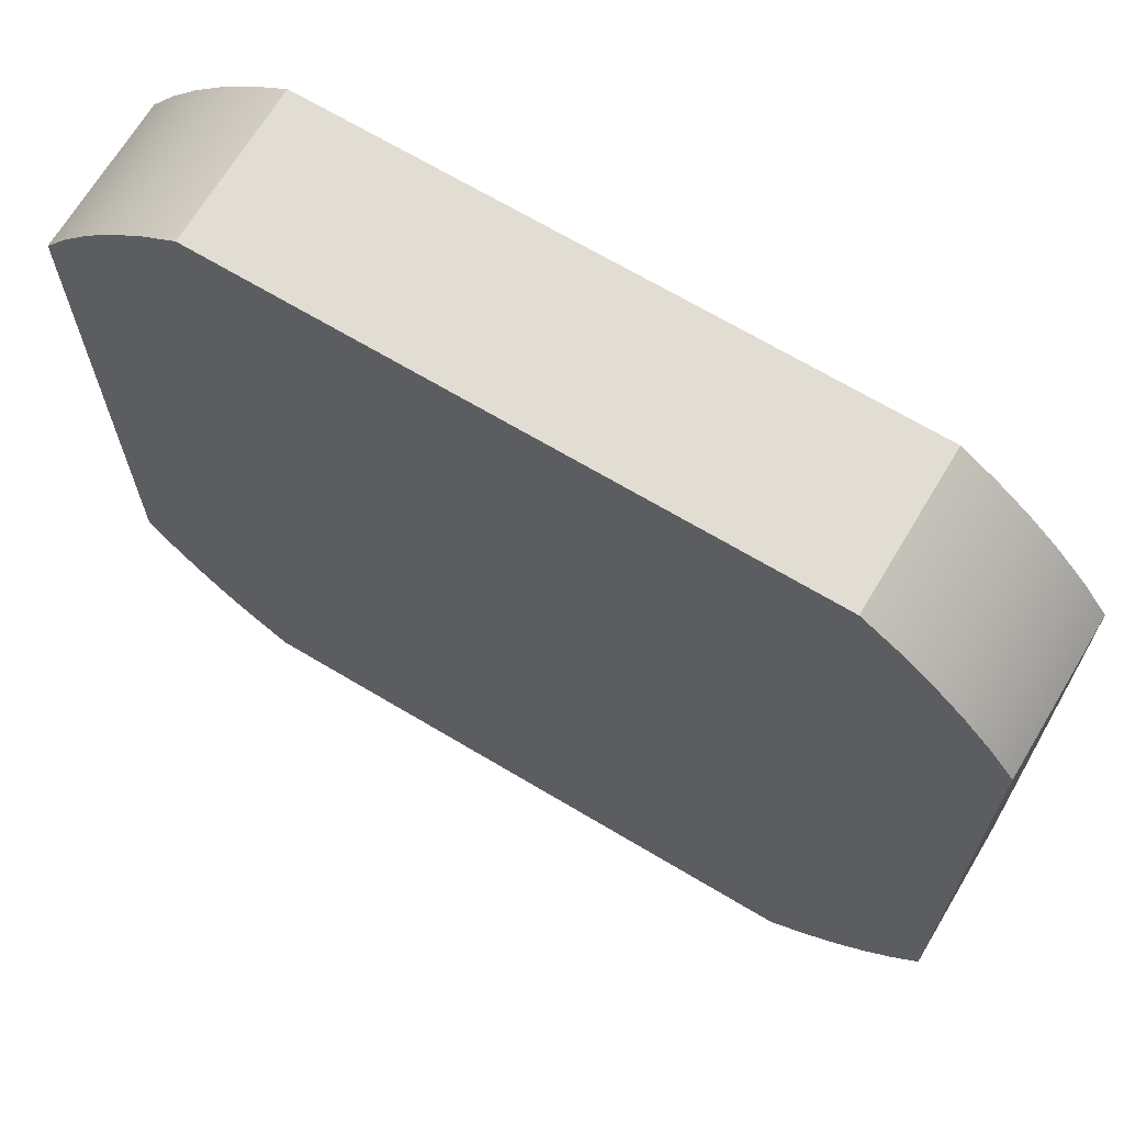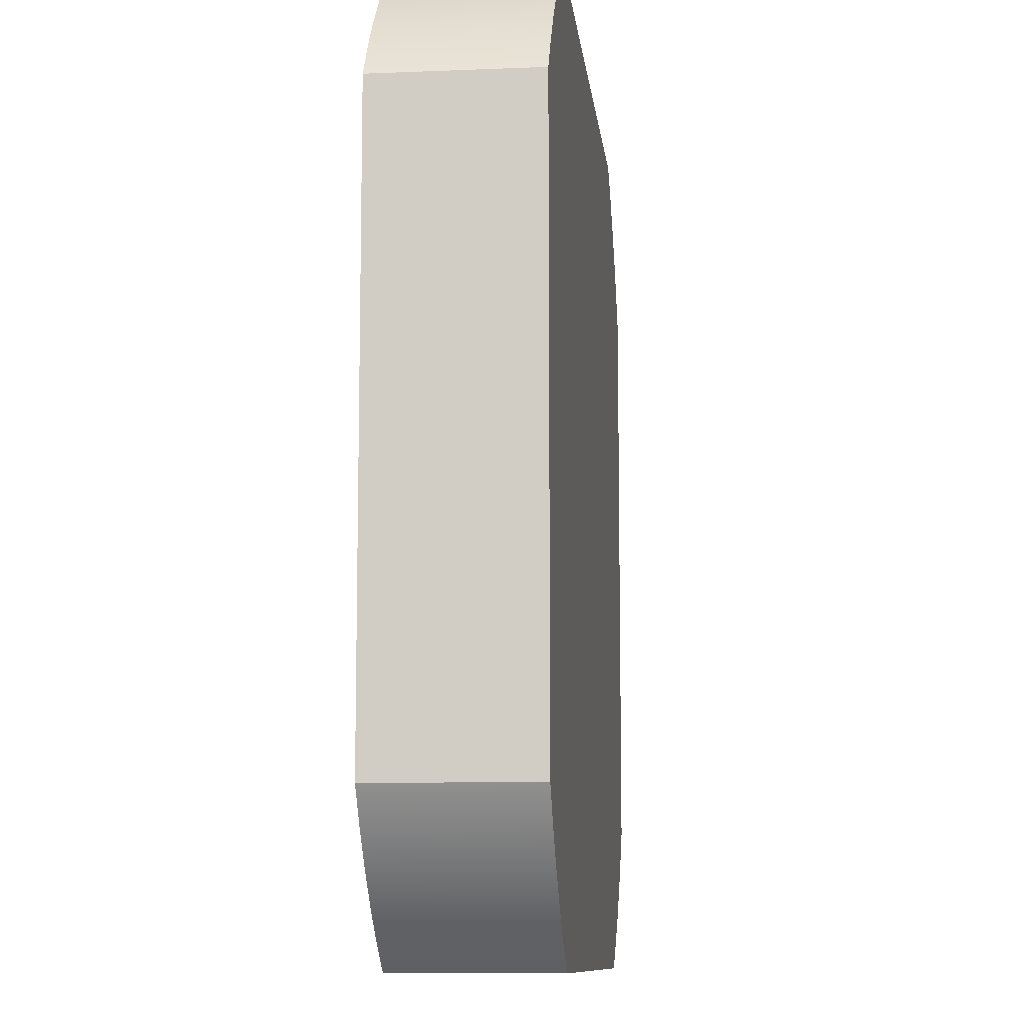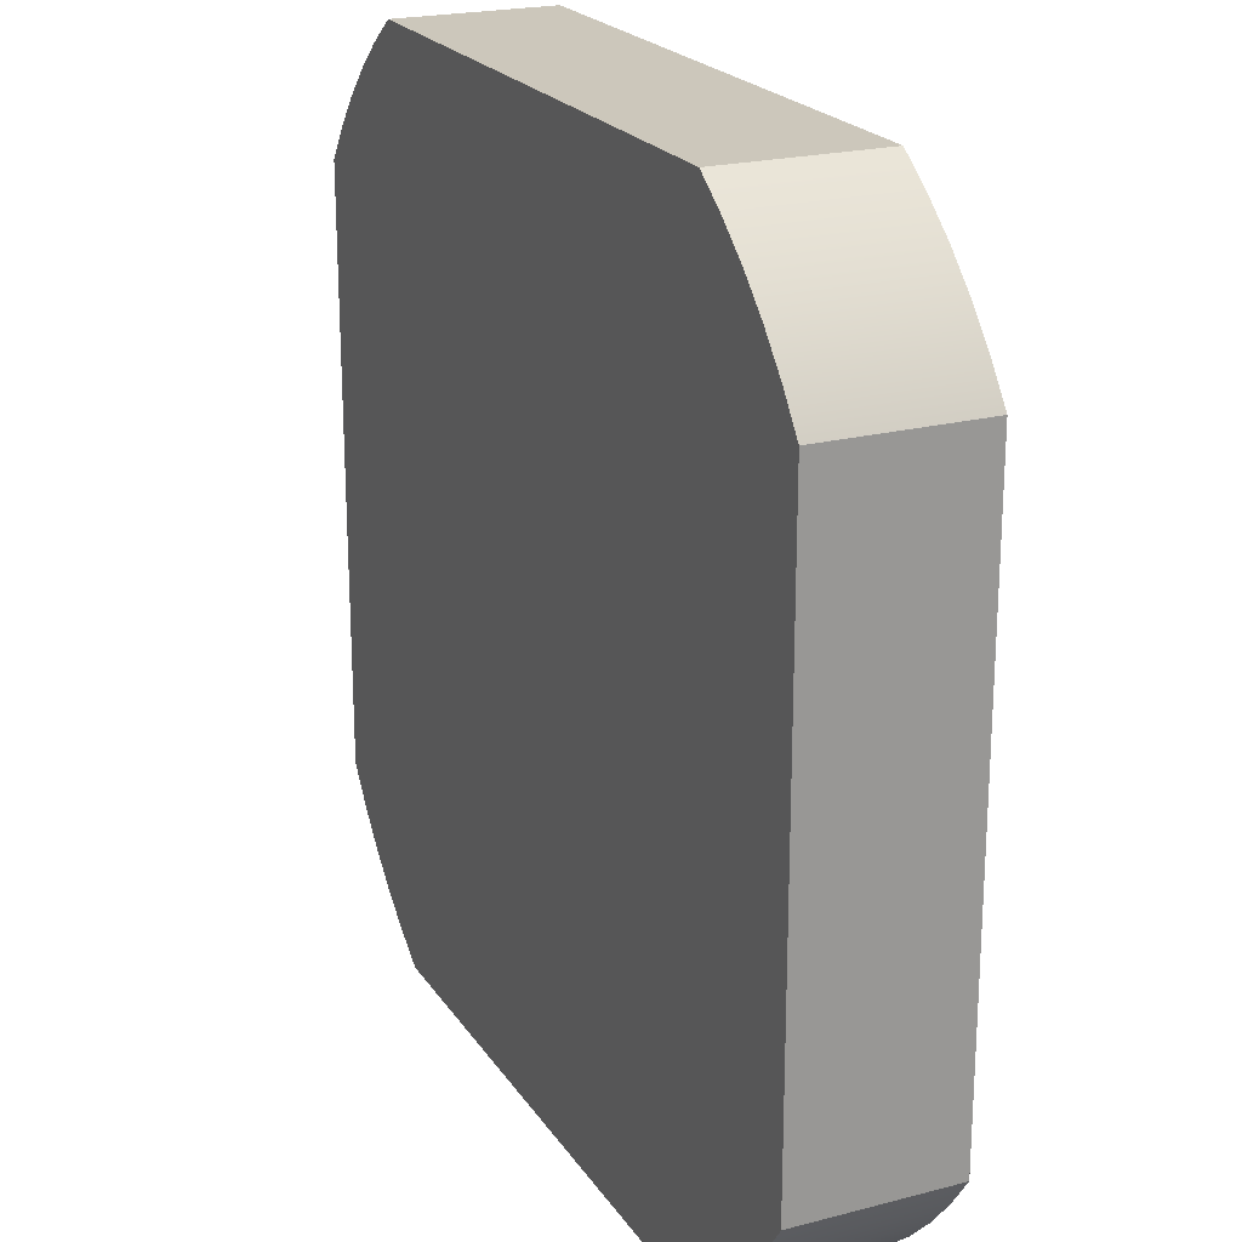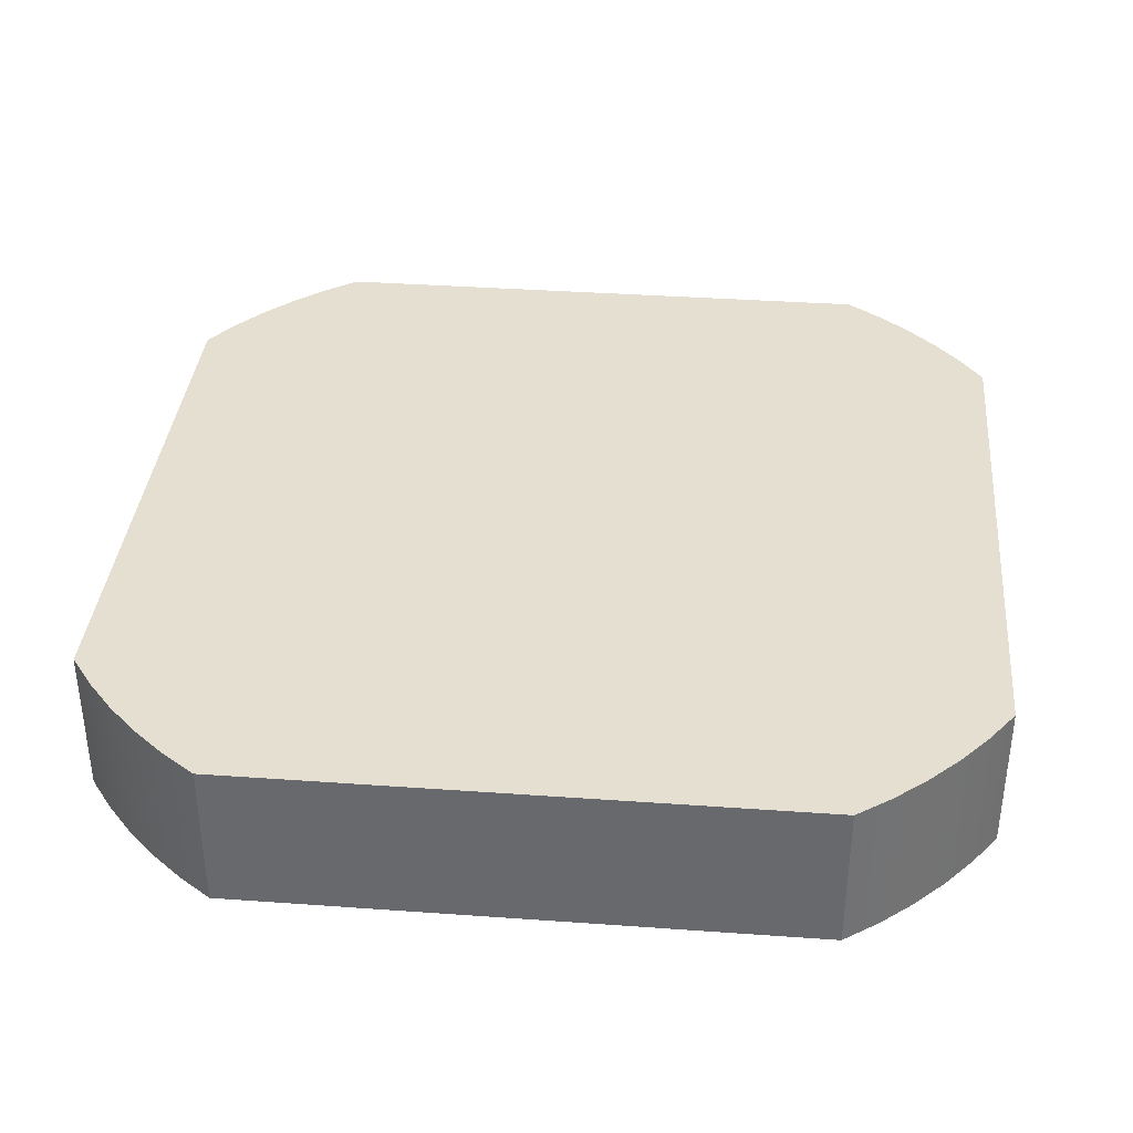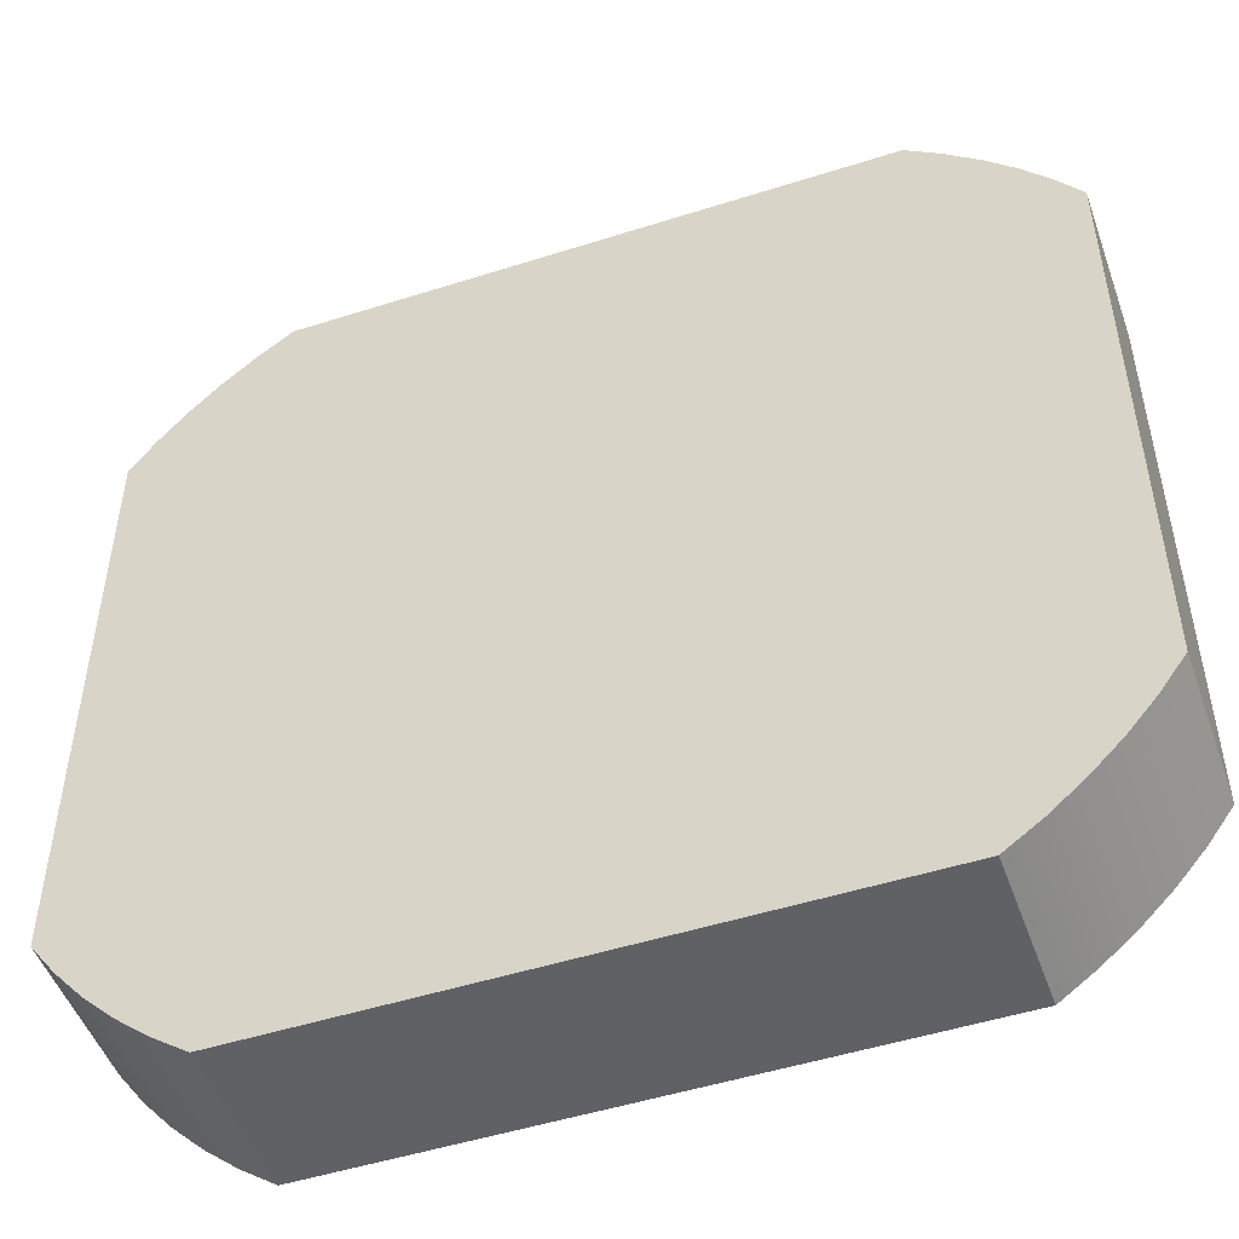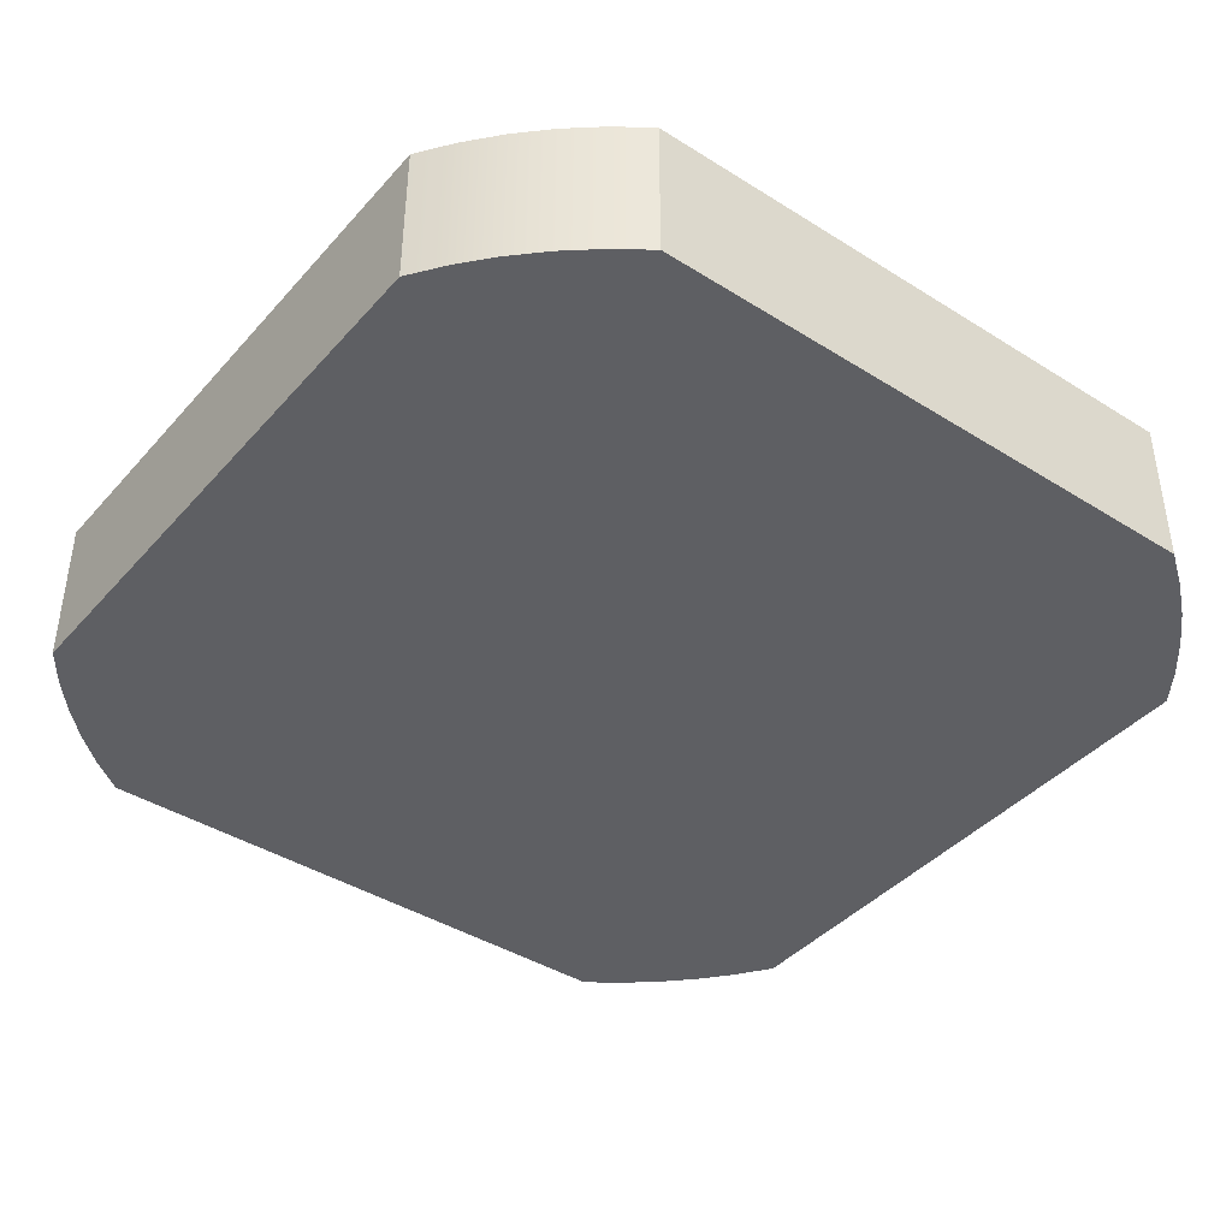
<metadata>
{"format":"obj","ext":"obj","renderer":"f3d","projection":"perspective","resolution":1024,"background":"white","views":[{"elev":68.3,"azim":-149.1,"up":"+Z"},{"elev":-10.0,"azim":-83.9,"up":"+Z"},{"elev":21.7,"azim":-114.6,"up":"+Z"},{"elev":36.7,"azim":5.3,"up":"+Y"},{"elev":-49.7,"azim":19.4,"up":"+Z"},{"elev":-41.1,"azim":-37.4,"up":"+Y"}]}
</metadata>
<code>
v 17.89 0 -5.635
v 4.622 0 -5.635
v 4.622 3.5 -5.635
v 17.89 3.5 -5.635
v 21.26 0 -2.268
v 20.69 0 -3.045
v 20.07 0 -3.774
v 19.4 0 -4.452
v 18.67 0 -5.074
v 17.89 0 -5.635
v 17.89 3.5 -5.635
v 18.67 3.5 -5.074
v 19.4 3.5 -4.452
v 20.07 3.5 -3.774
v 20.69 3.5 -3.045
v 21.26 3.5 -2.268
v 21.26 0 11
v 21.26 0 -2.268
v 21.26 3.5 -2.268
v 21.26 3.5 11
v 17.89 0 14.37
v 18.67 0 13.8
v 19.4 0 13.18
v 20.07 0 12.5
v 20.69 0 11.78
v 21.26 0 11
v 21.26 3.5 11
v 20.69 3.5 11.78
v 20.07 3.5 12.5
v 19.4 3.5 13.18
v 18.67 3.5 13.8
v 17.89 3.5 14.37
v 4.622 0 14.37
v 17.89 0 14.37
v 17.89 3.5 14.37
v 4.622 3.5 14.37
v 1.255 0 11
v 1.817 0 11.78
v 2.438 0 12.5
v 3.116 0 13.18
v 3.845 0 13.8
v 4.622 0 14.37
v 4.622 3.5 14.37
v 3.845 3.5 13.8
v 3.116 3.5 13.18
v 2.438 3.5 12.5
v 1.817 3.5 11.78
v 1.255 3.5 11
v 1.255 0 -2.268
v 1.255 0 11
v 1.255 3.5 11
v 1.255 3.5 -2.268
v 4.622 0 -5.635
v 3.845 0 -5.074
v 3.116 0 -4.452
v 2.438 0 -3.774
v 1.817 0 -3.045
v 1.255 0 -2.268
v 1.255 3.5 -2.268
v 1.817 3.5 -3.045
v 2.438 3.5 -3.774
v 3.116 3.5 -4.452
v 3.845 3.5 -5.074
v 4.622 3.5 -5.635
v 4.622 3.5 -5.635
v 3.845 3.5 -5.074
v 3.116 3.5 -4.452
v 2.438 3.5 -3.774
v 1.817 3.5 -3.045
v 1.255 3.5 -2.268
v 1.255 3.5 11
v 1.817 3.5 11.78
v 2.438 3.5 12.5
v 3.116 3.5 13.18
v 3.845 3.5 13.8
v 4.622 3.5 14.37
v 17.89 3.5 14.37
v 18.67 3.5 13.8
v 19.4 3.5 13.18
v 20.07 3.5 12.5
v 20.69 3.5 11.78
v 21.26 3.5 11
v 21.26 3.5 -2.268
v 20.69 3.5 -3.045
v 20.07 3.5 -3.774
v 19.4 3.5 -4.452
v 18.67 3.5 -5.074
v 17.89 3.5 -5.635
v 1.255 0 -2.268
v 1.817 0 -3.045
v 2.438 0 -3.774
v 3.116 0 -4.452
v 3.845 0 -5.074
v 4.622 0 -5.635
v 17.89 0 -5.635
v 18.67 0 -5.074
v 19.4 0 -4.452
v 20.07 0 -3.774
v 20.69 0 -3.045
v 21.26 0 -2.268
v 21.26 0 11
v 20.69 0 11.78
v 20.07 0 12.5
v 19.4 0 13.18
v 18.67 0 13.8
v 17.89 0 14.37
v 4.622 0 14.37
v 3.845 0 13.8
v 3.116 0 13.18
v 2.438 0 12.5
v 1.817 0 11.78
v 1.255 0 11
g 43fec828-e2cf-11ea-84d4-54bf646e7e1f
f 1 2 4
f 4 2 3
g 43ff1646-e2cf-11ea-8c2f-54bf646e7e1f
f 16 5 15
f 15 5 6
f 15 6 14
f 14 6 7
f 14 7 13
f 13 7 8
f 13 8 12
f 12 8 9
f 12 9 11
f 11 9 10
g 43ff645c-e2cf-11ea-832c-54bf646e7e1f
f 17 18 20
f 20 18 19
g 43ffb270-e2cf-11ea-82ea-54bf646e7e1f
f 32 21 31
f 31 21 22
f 31 22 30
f 30 22 23
f 30 23 29
f 29 23 24
f 29 24 28
f 28 24 25
f 28 25 27
f 27 25 26
g 4400008c-e2cf-11ea-924d-54bf646e7e1f
f 33 34 36
f 36 34 35
g 4400279a-e2cf-11ea-825b-54bf646e7e1f
f 48 37 47
f 47 37 38
f 47 38 46
f 46 38 39
f 46 39 45
f 45 39 40
f 45 40 44
f 44 40 41
f 44 41 43
f 43 41 42
g 440075b0-e2cf-11ea-b8a4-54bf646e7e1f
f 49 50 52
f 52 50 51
g 4400c3c6-e2cf-11ea-ad24-54bf646e7e1f
f 64 53 63
f 63 53 54
f 63 54 62
f 62 54 55
f 62 55 61
f 61 55 56
f 61 56 60
f 60 56 57
f 60 57 59
f 59 57 58
g 440138ec-e2cf-11ea-b01f-54bf646e7e1f
f 88 65 87
f 87 65 66
f 87 66 86
f 86 66 67
f 86 67 85
f 85 67 68
f 85 68 84
f 84 68 69
f 84 69 83
f 83 69 82
f 82 69 70
f 82 70 81
f 81 70 71
f 81 71 72
f 81 72 80
f 80 72 73
f 80 73 79
f 79 73 74
f 79 74 78
f 78 74 75
f 78 75 77
f 77 75 76
g 4401870a-e2cf-11ea-9910-54bf646e7e1f
f 112 89 99
f 99 89 90
f 99 90 98
f 98 90 91
f 98 91 97
f 97 91 92
f 97 92 96
f 96 92 93
f 96 93 95
f 95 93 94
f 99 100 112
f 112 100 111
f 111 100 101
f 111 101 102
f 111 102 110
f 110 102 103
f 110 103 109
f 109 103 104
f 109 104 108
f 108 104 105
f 108 105 107
f 107 105 106

</code>
